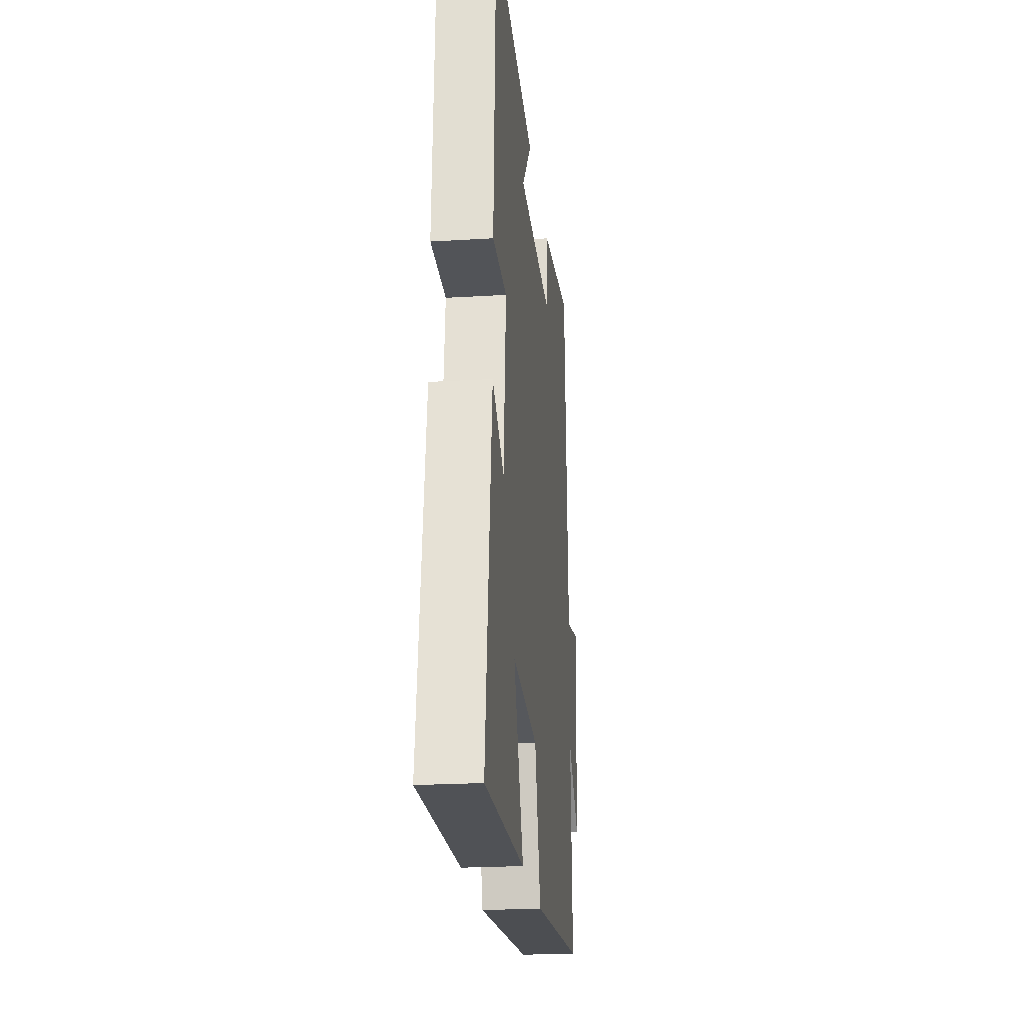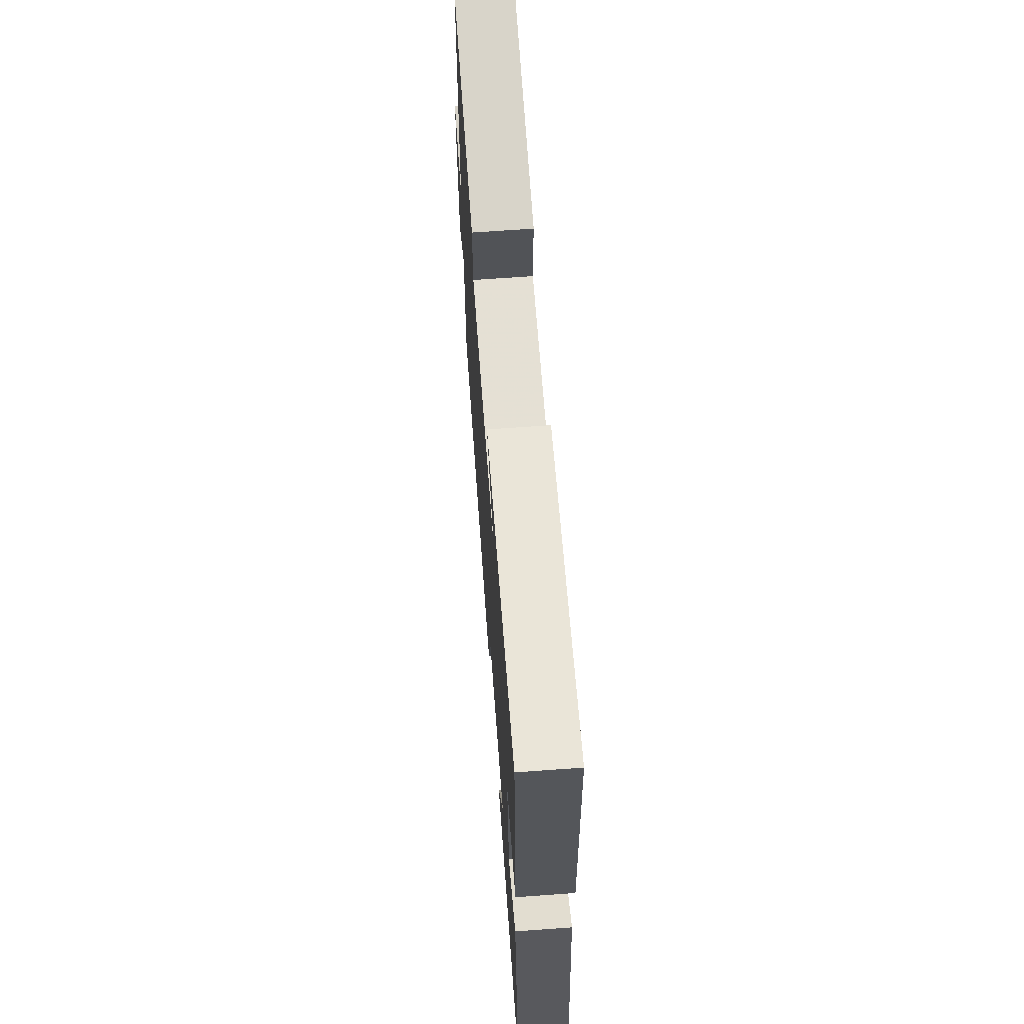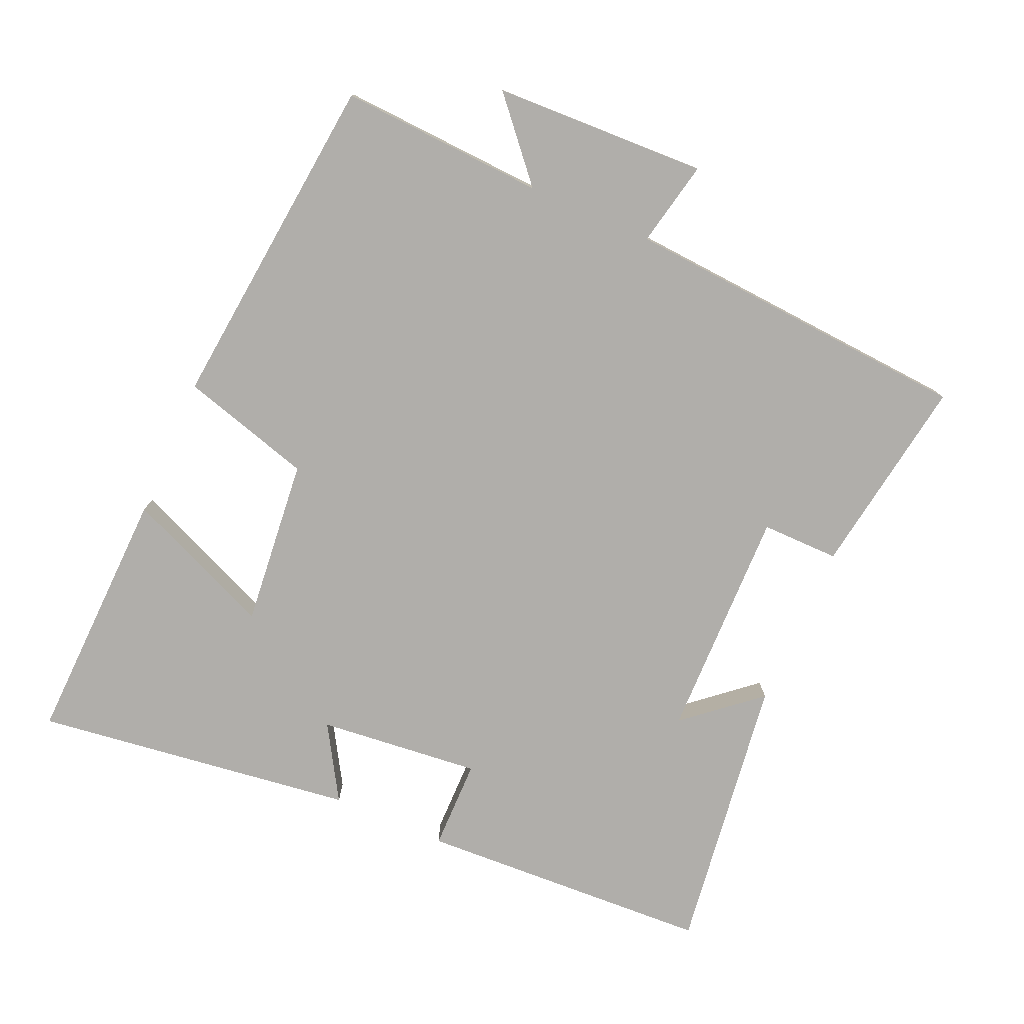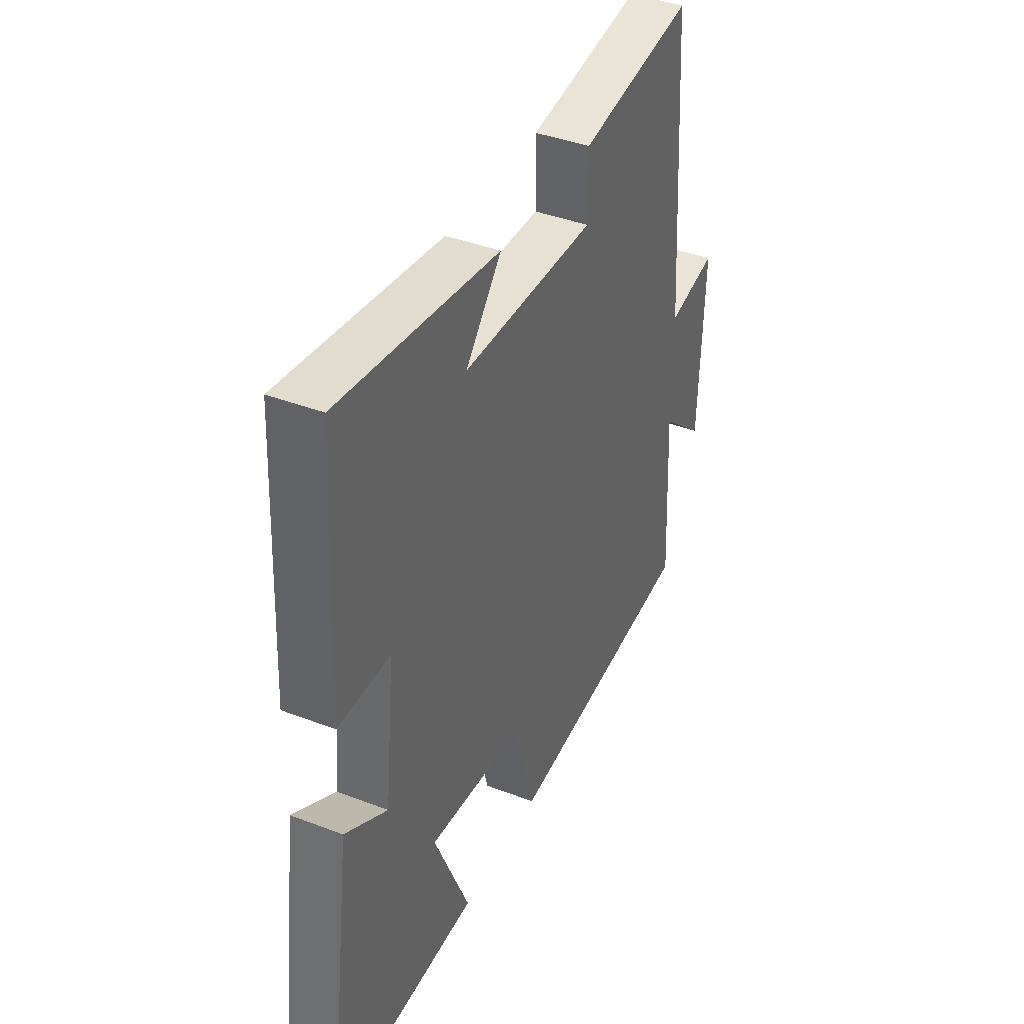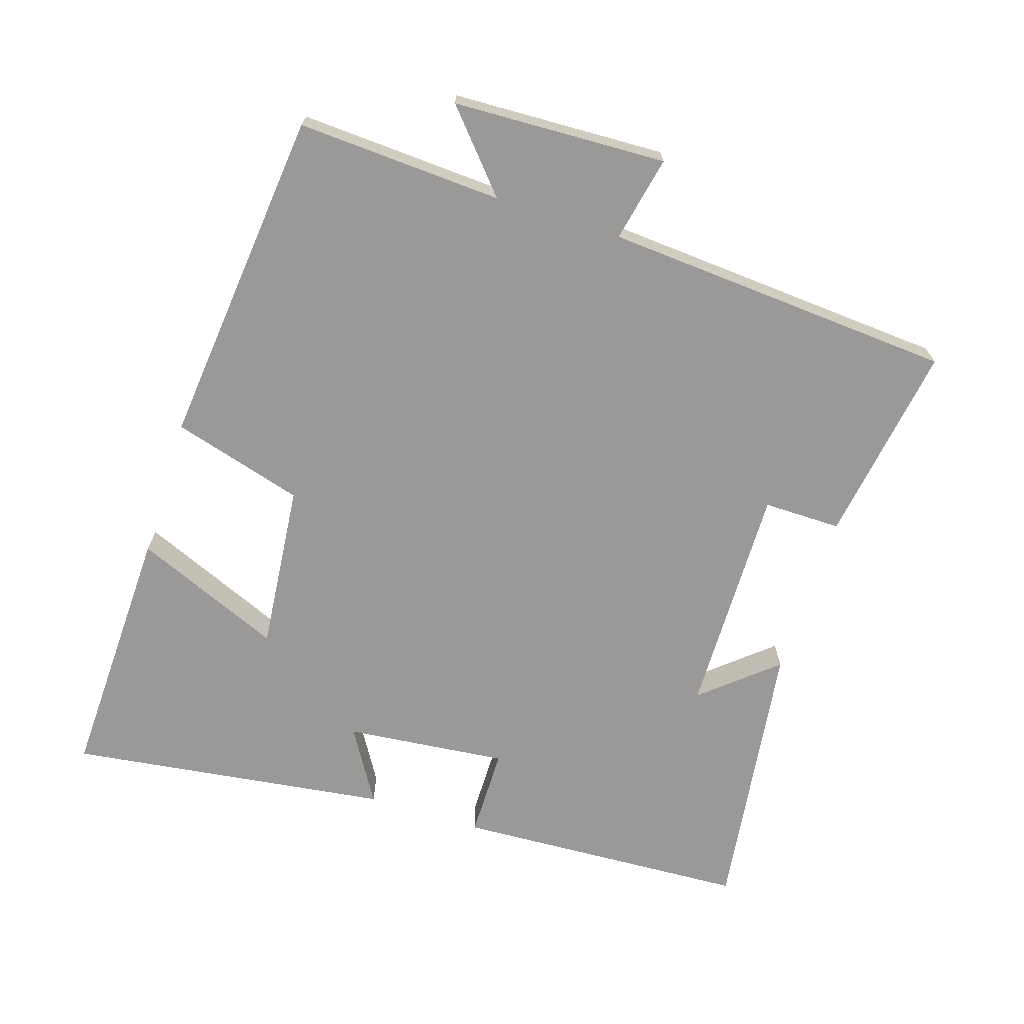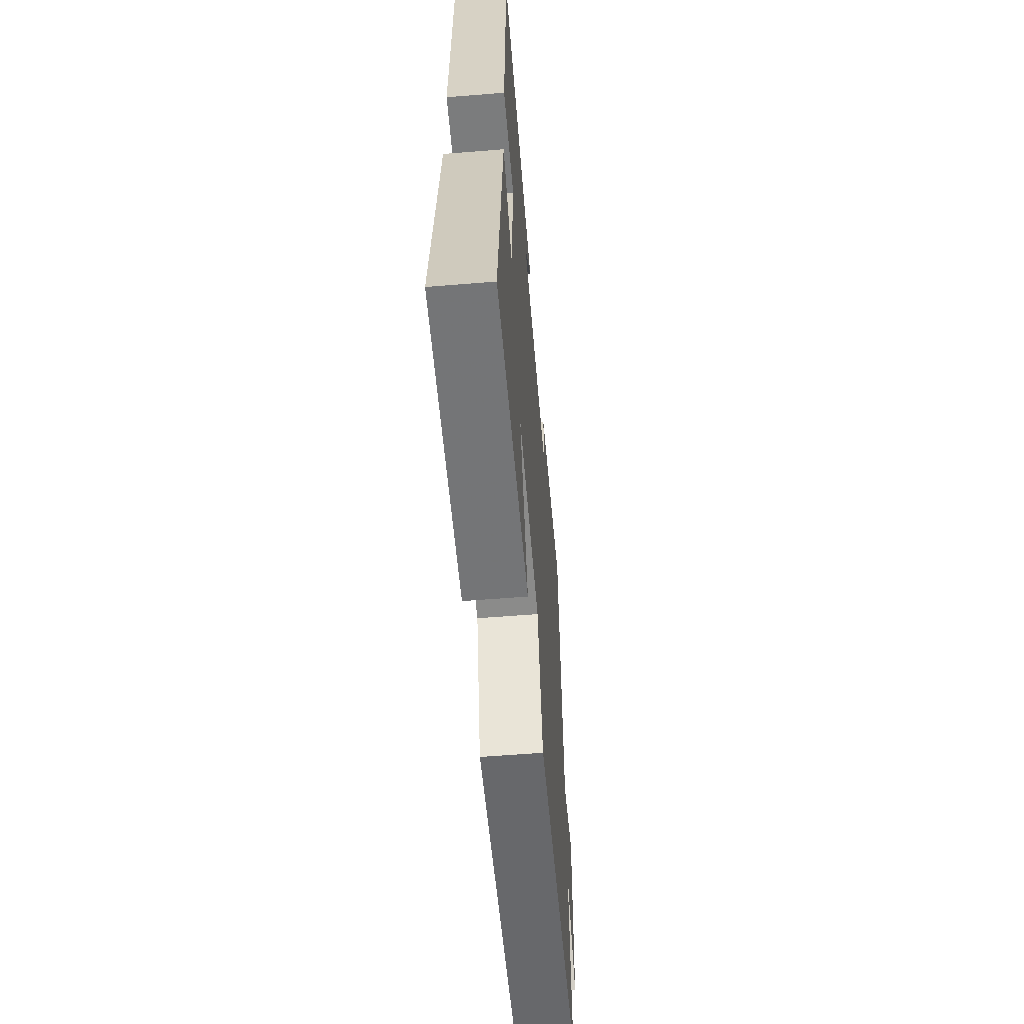
<metadata>
{"format":"obj","ext":"obj","renderer":"f3d","projection":"perspective","resolution":1024,"background":"white","views":[{"elev":-22.6,"azim":96.0,"up":"+Z"},{"elev":66.9,"azim":85.8,"up":"+Z"},{"elev":-77.7,"azim":-113.7,"up":"+Y"},{"elev":40.3,"azim":115.2,"up":"+Z"},{"elev":-69.1,"azim":-107.7,"up":"+Y"},{"elev":-58.2,"azim":94.8,"up":"+Z"}]}
</metadata>
<code>
v 0.562 0.07 -0.512
v 0.185 0.07 -0.5
v 0.276 0.07 -0.285
v 0.032 0.07 -0.309
v -0.023 0.07 -0.5
v -0.516 0.07 -0.449
v -0.5 0.07 -0.151
v -0.612 0.07 -0.249
v -0.624 0.07 0.061
v -0.5 0.07 0.035
v -0.464 0.07 0.545
v -0.173 0.07 0.5
v -0.174 0.07 0.387
v 0.164 0.07 0.393
v 0.073 0.07 0.5
v 0.479 0.07 0.555
v 0.5 0.07 0.127
v 0.368 0.07 0.126
v 0.392 0.07 -0.11
v 0.5 0.07 -0.045
v 0.562 0 -0.512
v 0.185 0 -0.5
v 0.276 0 -0.285
v 0.032 0 -0.309
v -0.023 0 -0.5
v -0.516 0 -0.449
v -0.5 0 -0.151
v -0.612 0 -0.249
v -0.624 0 0.061
v -0.5 0 0.035
v -0.464 0 0.545
v -0.173 0 0.5
v -0.174 0 0.387
v 0.164 0 0.393
v 0.073 0 0.5
v 0.479 0 0.555
v 0.5 0 0.127
v 0.368 0 0.126
v 0.392 0 -0.11
v 0.5 0 -0.045
f 1 2 3
f 20 1 3
f 19 20 3
f 18 19 3 4
f 16 17 18
f 16 18 4
f 14 15 16
f 14 16 4
f 5 6 7
f 4 5 7
f 14 4 7
f 13 14 7
f 12 13 7
f 11 12 7
f 10 11 7
f 7 8 9 10
f 23 22 21
f 23 21 40
f 23 40 39
f 24 23 39 38
f 38 37 36
f 24 38 36
f 36 35 34
f 24 36 34
f 27 26 25
f 27 25 24
f 27 24 34
f 27 34 33
f 27 33 32
f 27 32 31
f 27 31 30
f 30 29 28 27
f 1 21 22 2
f 2 22 23 3
f 3 23 24 4
f 4 24 25 5
f 5 25 26 6
f 6 26 27 7
f 7 27 28 8
f 8 28 29 9
f 9 29 30 10
f 10 30 31 11
f 11 31 32 12
f 12 32 33 13
f 13 33 34 14
f 14 34 35 15
f 15 35 36 16
f 16 36 37 17
f 17 37 38 18
f 18 38 39 19
f 19 39 40 20
f 20 40 21 1

</code>
